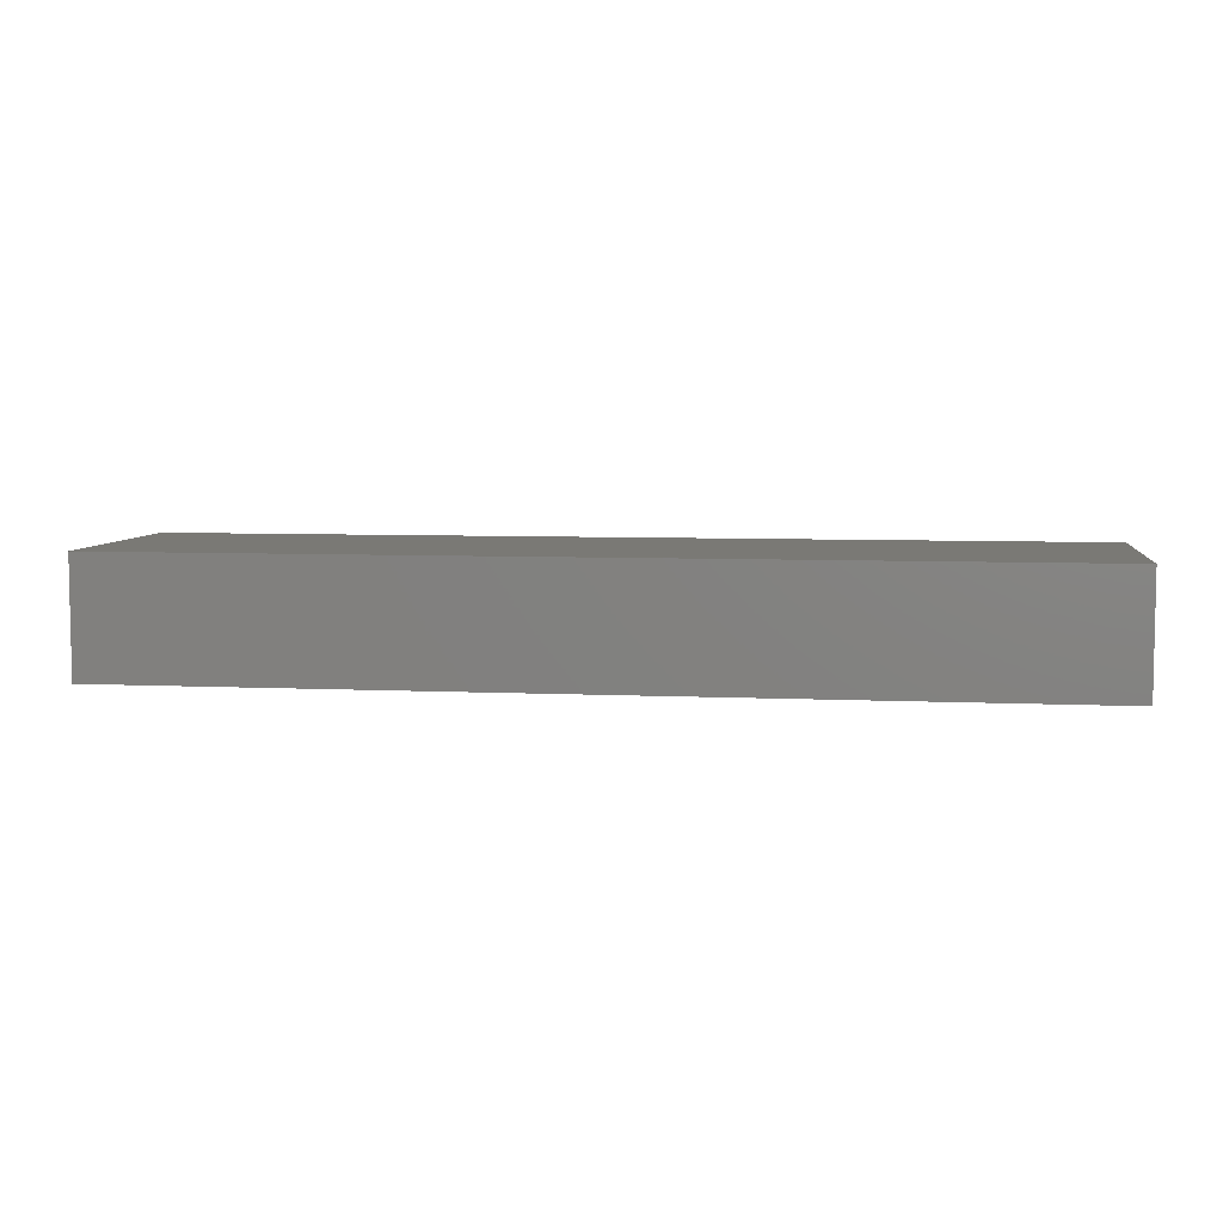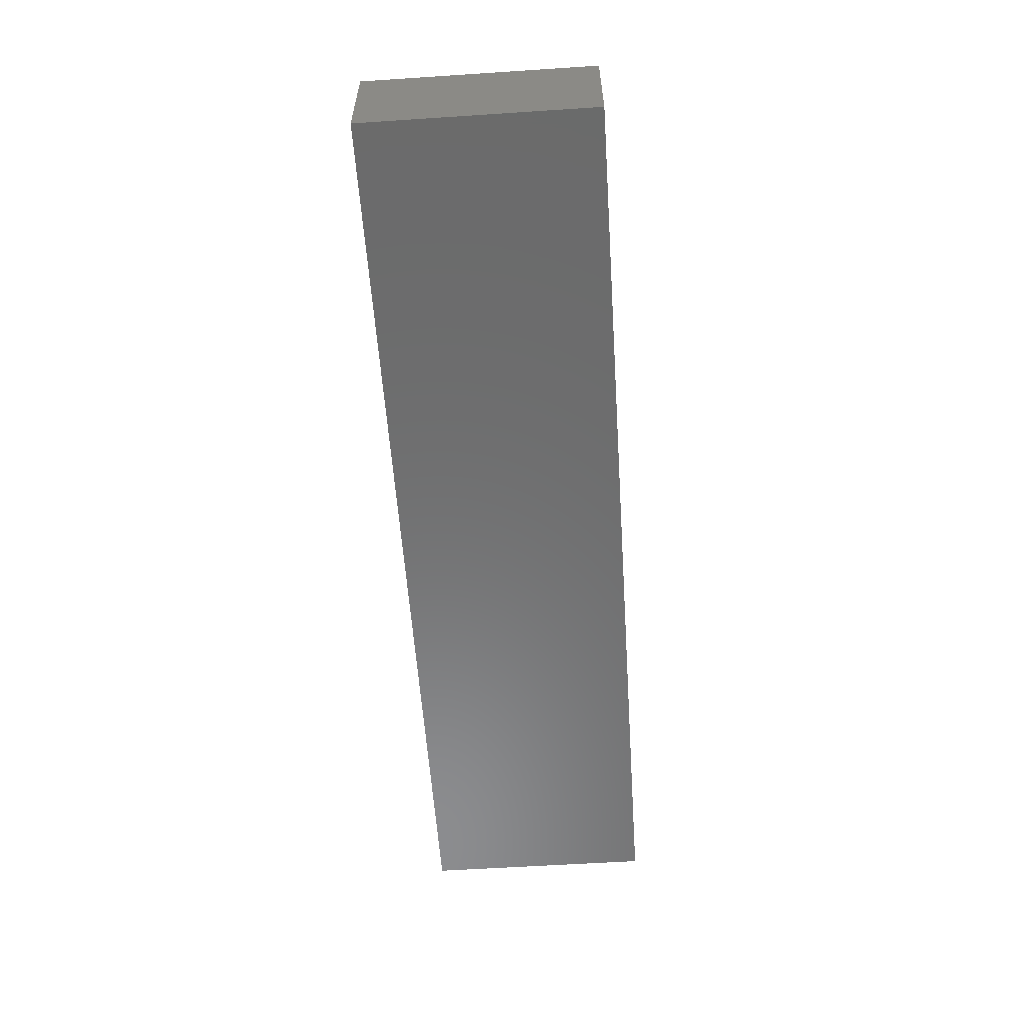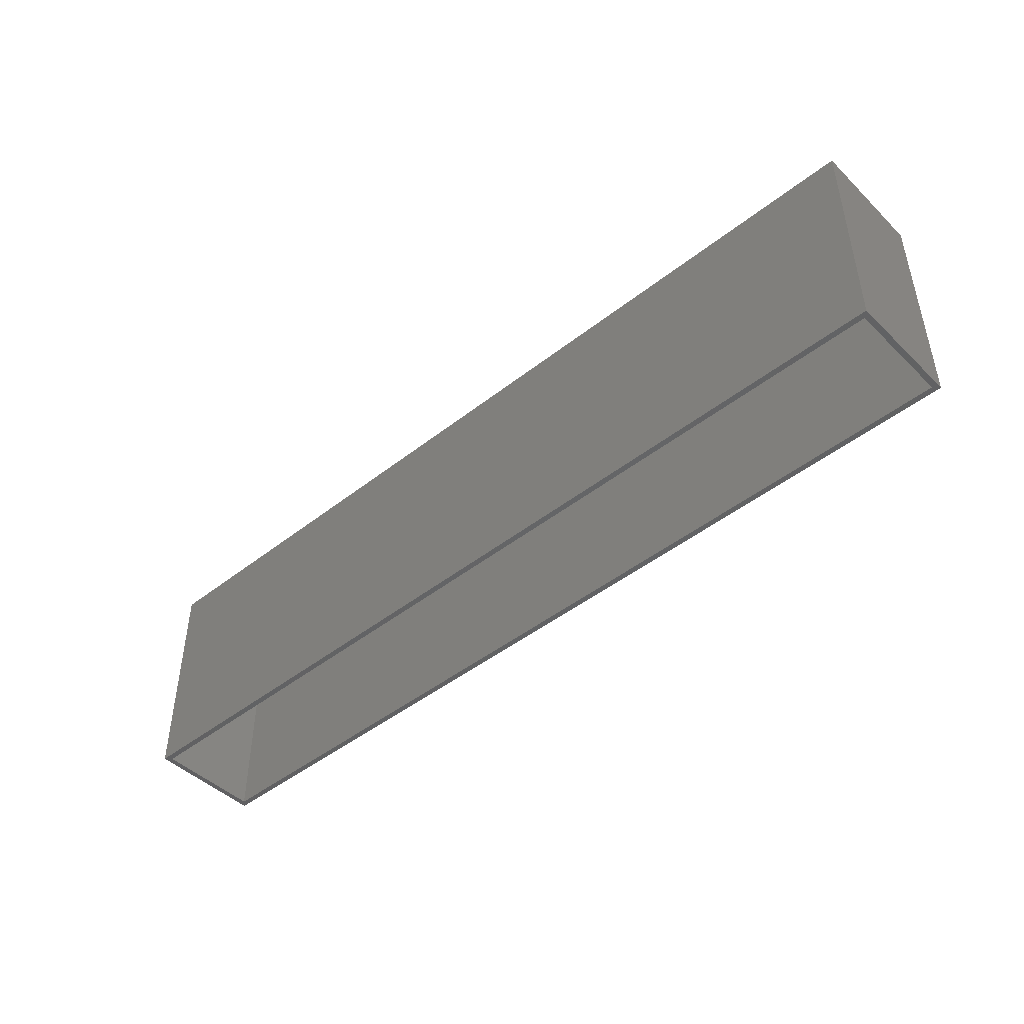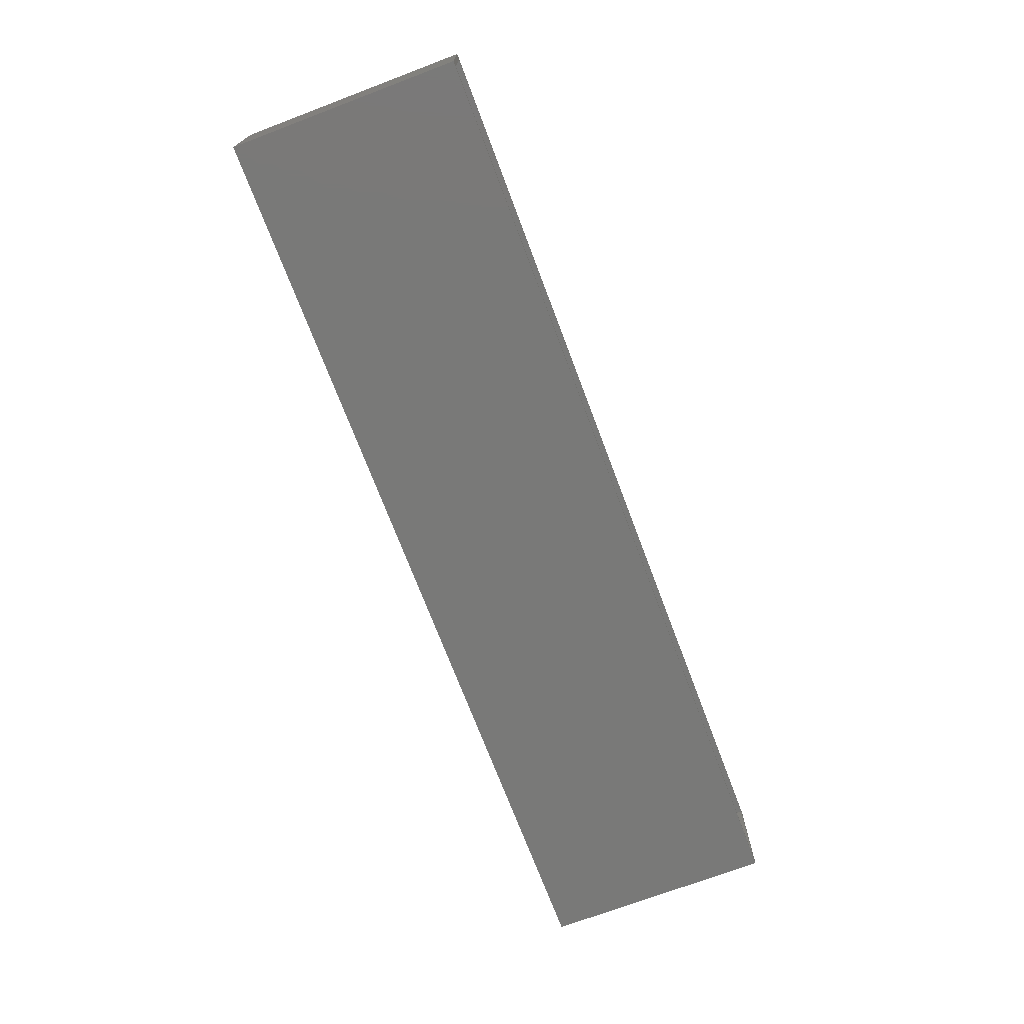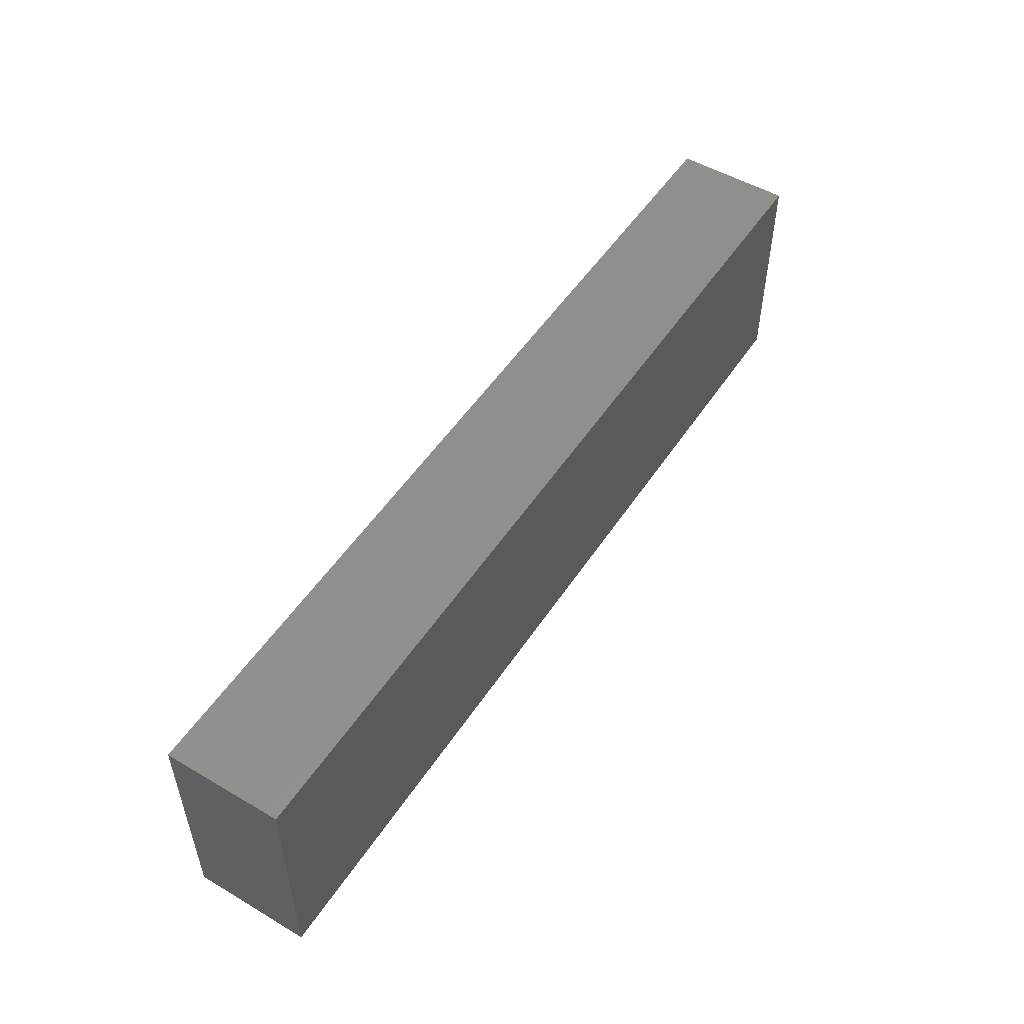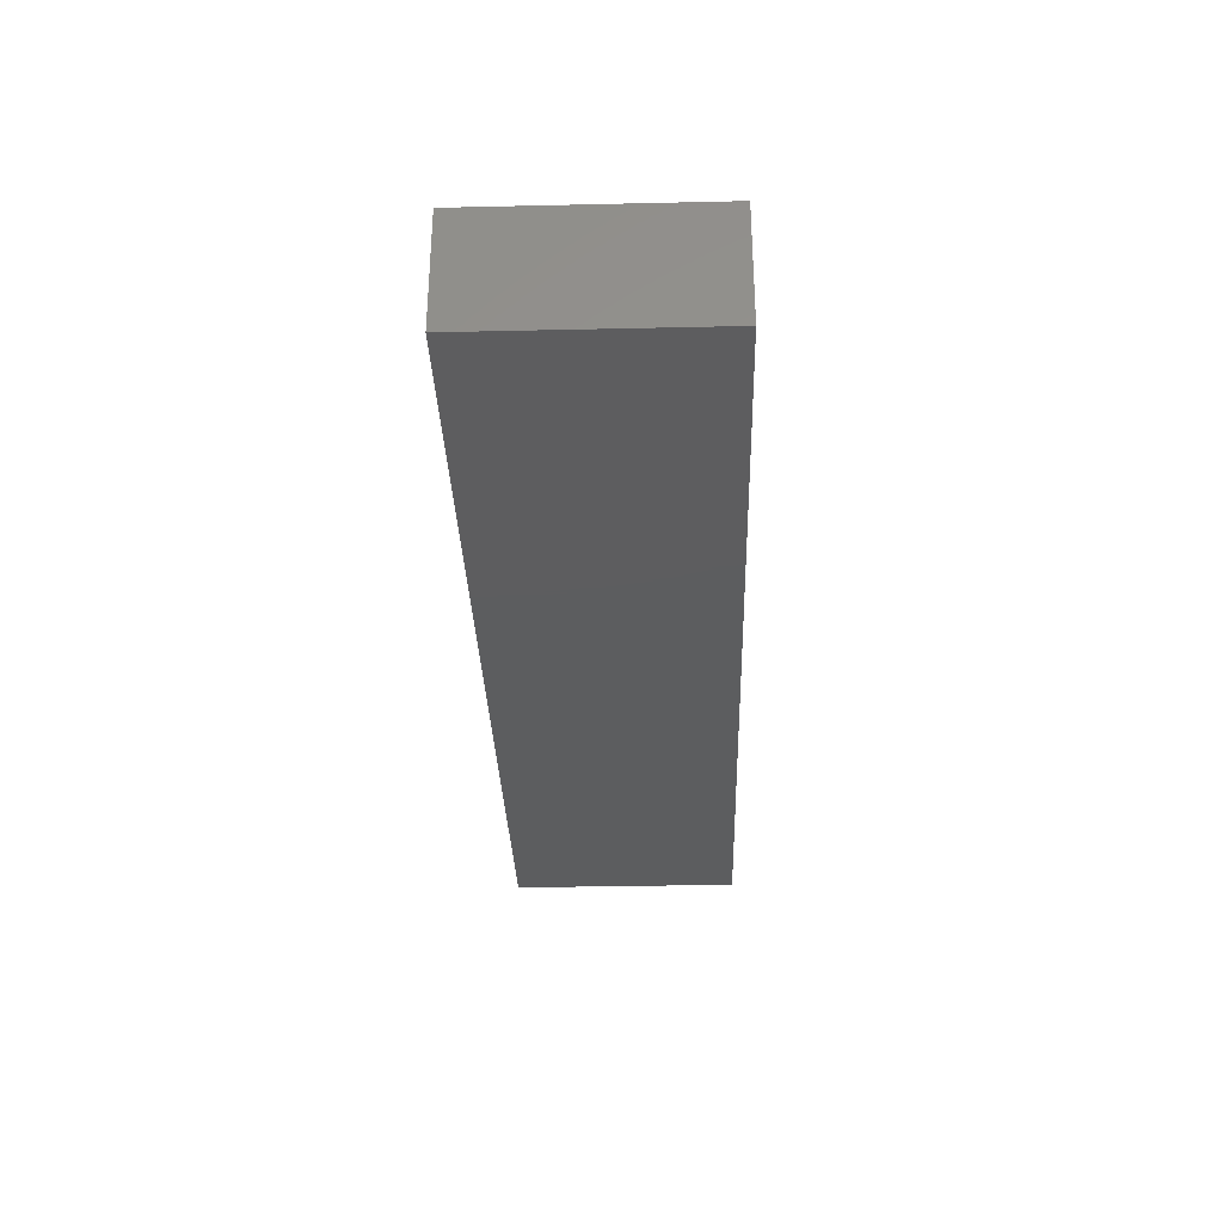
<metadata>
{"format":"stl","ext":"stl","renderer":"f3d","projection":"perspective","resolution":1024,"background":"white","views":[{"elev":6.3,"azim":7.9,"up":"+Y"},{"elev":-57.6,"azim":-86.1,"up":"+Y"},{"elev":-45.6,"azim":42.2,"up":"+Z"},{"elev":-71.9,"azim":110.7,"up":"+Y"},{"elev":51.7,"azim":-57.5,"up":"+Z"},{"elev":-32.1,"azim":-88.2,"up":"+Y"}]}
</metadata>
<code>
# stl→obj: 16 verts, 28 faces
v -0.7422 0.5104 0
v -0.7422 0.3672 0
v -0.75 0.5183 0
v -0.75 0.3594 0
v 0.5078 0.5183 0
v 0.5 0.3672 0
v 0.5 0.5104 0
v 0.5078 0.3594 0
v -0.7422 0.3672 0.3047
v 0.5 0.3672 0.3047
v 0.5 0.5104 0.3047
v -0.7422 0.5104 0.3047
v -0.75 0.3594 0.3125
v 0.5078 0.3594 0.3125
v -0.75 0.5183 0.3125
v 0.5078 0.5183 0.3125
f 1 2 3
f 2 4 3
f 5 6 7
f 5 7 1
f 5 1 3
f 8 4 2
f 8 2 6
f 8 6 5
f 9 10 2
f 2 10 6
f 6 10 7
f 7 10 11
f 11 12 7
f 7 12 1
f 1 12 2
f 2 12 9
f 12 11 9
f 9 11 10
f 13 14 15
f 15 14 16
f 3 4 15
f 15 4 13
f 16 5 15
f 15 5 3
f 8 5 14
f 14 5 16
f 13 4 14
f 14 4 8

</code>
